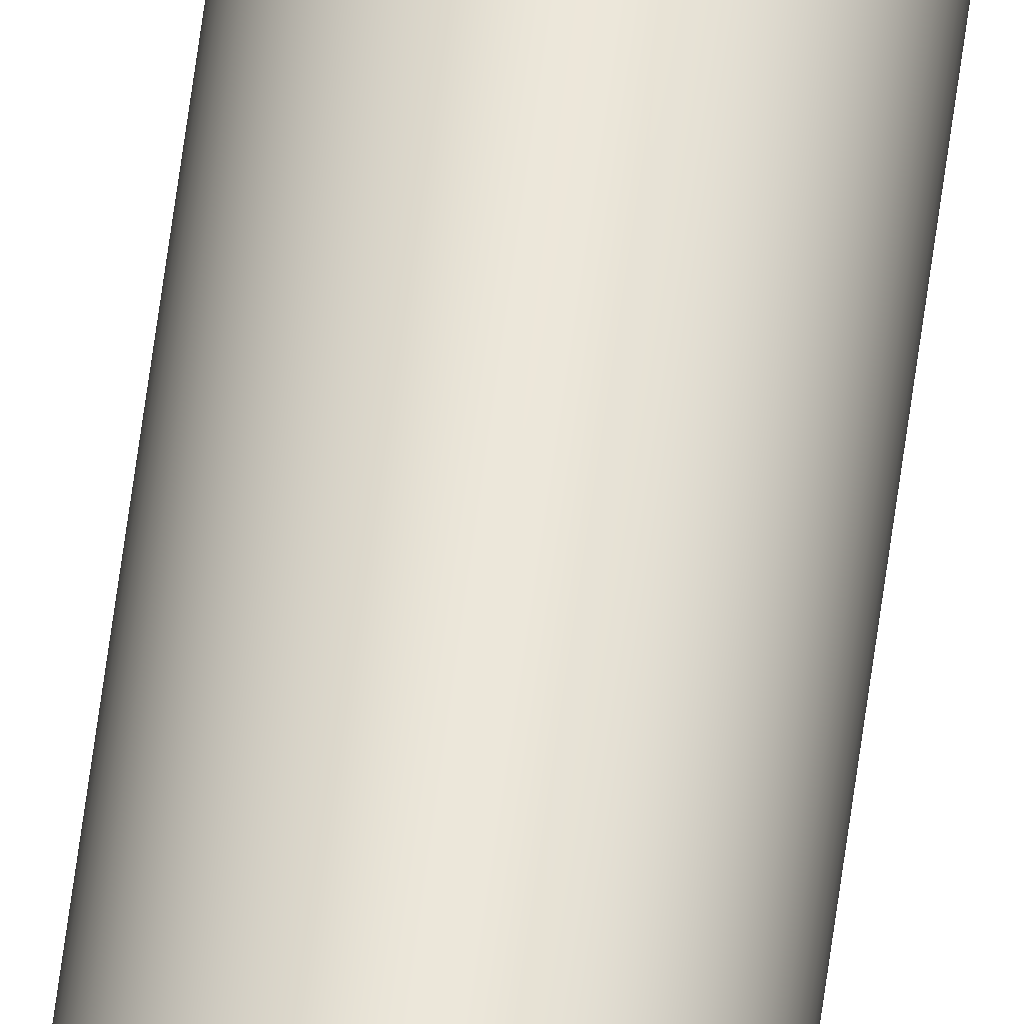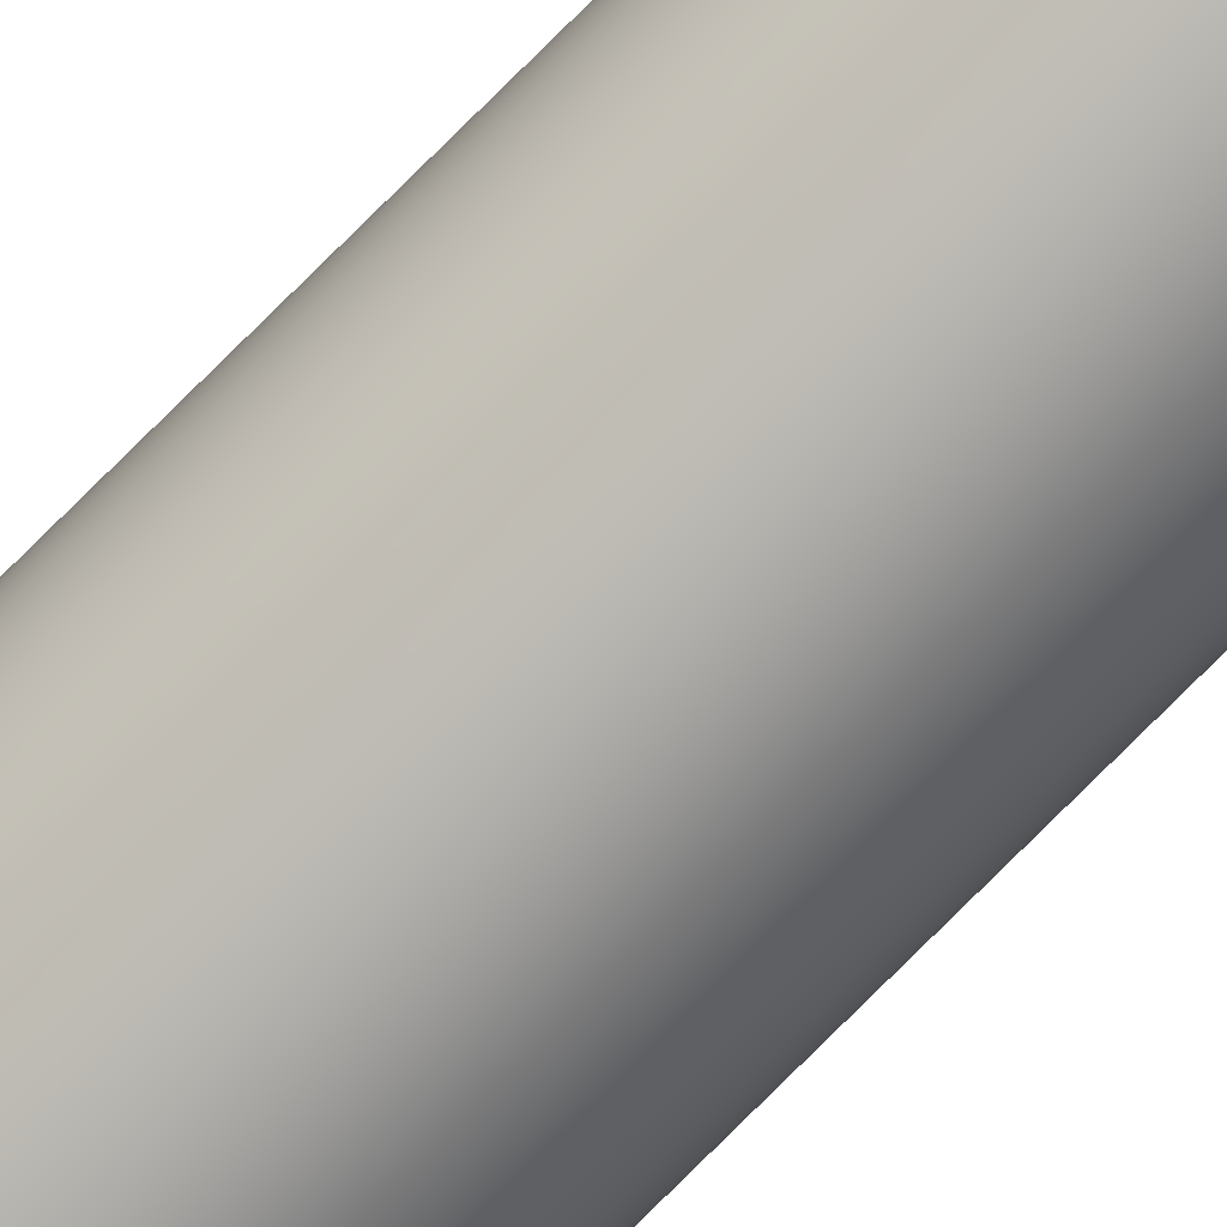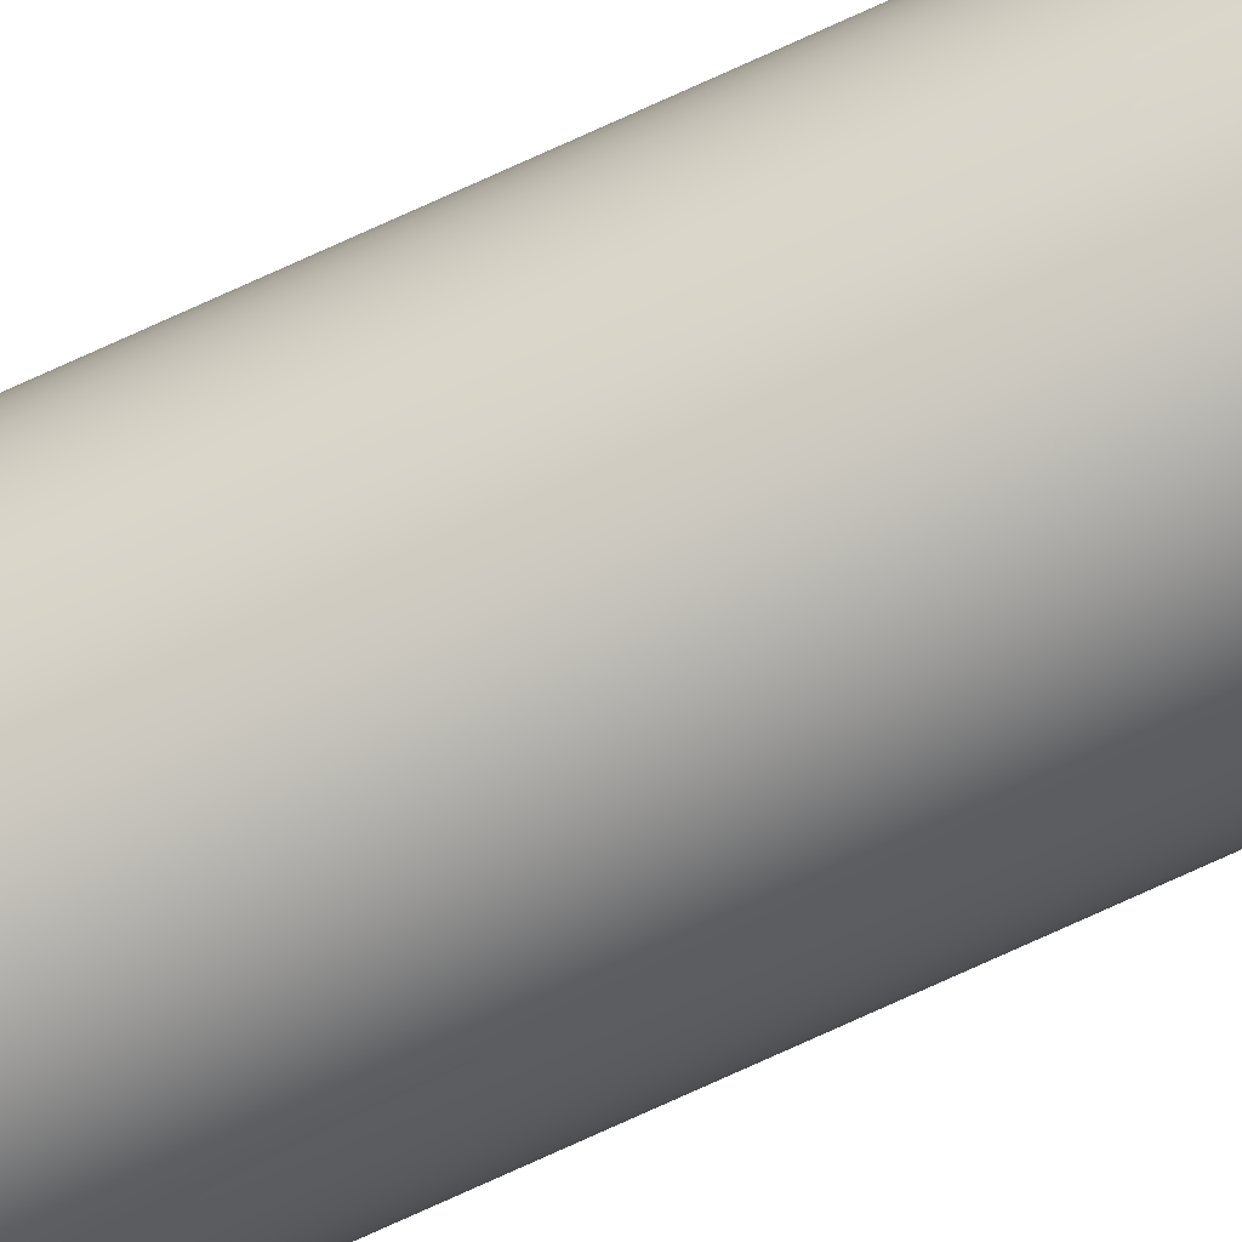
<metadata>
{"format":"obj","ext":"obj","renderer":"f3d","projection":"perspective","resolution":1024,"background":"white","views":[{"elev":53.7,"azim":-173.2,"up":"+Y"},{"elev":-76.8,"azim":-45.0,"up":"+Y"},{"elev":-77.9,"azim":114.3,"up":"+Y"}]}
</metadata>
<code>
v -18.5 -0 -3000
v -18.5 -0 3000
v -18.43 -1.612 -3000
v -18.43 -1.612 3000
v -18.22 -3.212 -3000
v -18.22 -3.212 3000
v -17.87 -4.788 -3000
v -17.87 -4.788 3000
v -17.38 -6.327 -3000
v -17.38 -6.327 3000
v -16.77 -7.818 -3000
v -16.77 -7.818 3000
v -16.02 -9.25 -3000
v -16.02 -9.25 3000
v -15.15 -10.61 -3000
v -15.15 -10.61 3000
v -14.17 -11.89 -3000
v -14.17 -11.89 3000
v -13.08 -13.08 -3000
v -13.08 -13.08 3000
v -11.89 -14.17 -3000
v -11.89 -14.17 3000
v -10.61 -15.15 -3000
v -10.61 -15.15 3000
v -9.25 -16.02 -3000
v -9.25 -16.02 3000
v -7.818 -16.77 -3000
v -7.818 -16.77 3000
v -6.327 -17.38 -3000
v -6.327 -17.38 3000
v -4.788 -17.87 -3000
v -4.788 -17.87 3000
v -3.212 -18.22 -3000
v -3.212 -18.22 3000
v -1.612 -18.43 -3000
v -1.612 -18.43 3000
v 0 -18.5 -3000
v 0 -18.5 3000
v 1.612 -18.43 -3000
v 1.612 -18.43 3000
v 3.212 -18.22 -3000
v 3.212 -18.22 3000
v 4.788 -17.87 -3000
v 4.788 -17.87 3000
v 6.327 -17.38 -3000
v 6.327 -17.38 3000
v 7.818 -16.77 -3000
v 7.818 -16.77 3000
v 9.25 -16.02 -3000
v 9.25 -16.02 3000
v 10.61 -15.15 -3000
v 10.61 -15.15 3000
v 11.89 -14.17 -3000
v 11.89 -14.17 3000
v 13.08 -13.08 -3000
v 13.08 -13.08 3000
v 14.17 -11.89 -3000
v 14.17 -11.89 3000
v 15.15 -10.61 -3000
v 15.15 -10.61 3000
v 16.02 -9.25 -3000
v 16.02 -9.25 3000
v 16.77 -7.818 -3000
v 16.77 -7.818 3000
v 17.38 -6.327 -3000
v 17.38 -6.327 3000
v 17.87 -4.788 -3000
v 17.87 -4.788 3000
v 18.22 -3.212 -3000
v 18.22 -3.212 3000
v 18.43 -1.612 -3000
v 18.43 -1.612 3000
v 18.5 0 -3000
v 18.5 0 3000
v 18.43 1.612 -3000
v 18.43 1.612 3000
v 18.22 3.212 -3000
v 18.22 3.212 3000
v 17.87 4.788 -3000
v 17.87 4.788 3000
v 17.38 6.327 -3000
v 17.38 6.327 3000
v 16.77 7.818 -3000
v 16.77 7.818 3000
v 16.02 9.25 -3000
v 16.02 9.25 3000
v 15.15 10.61 -3000
v 15.15 10.61 3000
v 14.17 11.89 -3000
v 14.17 11.89 3000
v 13.08 13.08 -3000
v 13.08 13.08 3000
v 11.89 14.17 -3000
v 11.89 14.17 3000
v 10.61 15.15 -3000
v 10.61 15.15 3000
v 9.25 16.02 -3000
v 9.25 16.02 3000
v 7.818 16.77 -3000
v 7.818 16.77 3000
v 6.327 17.38 -3000
v 6.327 17.38 3000
v 4.788 17.87 -3000
v 4.788 17.87 3000
v 3.212 18.22 -3000
v 3.212 18.22 3000
v 1.612 18.43 -3000
v 1.612 18.43 3000
v 0 18.5 -3000
v 0 18.5 3000
v -1.612 18.43 -3000
v -1.612 18.43 3000
v -3.212 18.22 -3000
v -3.212 18.22 3000
v -4.788 17.87 -3000
v -4.788 17.87 3000
v -6.327 17.38 -3000
v -6.327 17.38 3000
v -7.818 16.77 -3000
v -7.818 16.77 3000
v -9.25 16.02 -3000
v -9.25 16.02 3000
v -10.61 15.15 -3000
v -10.61 15.15 3000
v -11.89 14.17 -3000
v -11.89 14.17 3000
v -13.08 13.08 -3000
v -13.08 13.08 3000
v -14.17 11.89 -3000
v -14.17 11.89 3000
v -15.15 10.61 -3000
v -15.15 10.61 3000
v -16.02 9.25 -3000
v -16.02 9.25 3000
v -16.77 7.818 -3000
v -16.77 7.818 3000
v -17.38 6.327 -3000
v -17.38 6.327 3000
v -17.87 4.788 -3000
v -17.87 4.788 3000
v -18.22 3.212 -3000
v -18.22 3.212 3000
v -18.43 1.612 -3000
v -18.43 1.612 3000
v -19.5 -0 -3000
v -19.5 -0 3000
v -19.43 -1.7 -3000
v -19.43 -1.7 3000
v -19.2 -3.386 -3000
v -19.2 -3.386 3000
v -18.84 -5.047 -3000
v -18.84 -5.047 3000
v -18.32 -6.669 -3000
v -18.32 -6.669 3000
v -17.67 -8.241 -3000
v -17.67 -8.241 3000
v -16.89 -9.75 -3000
v -16.89 -9.75 3000
v -15.97 -11.18 -3000
v -15.97 -11.18 3000
v -14.94 -12.53 -3000
v -14.94 -12.53 3000
v -13.79 -13.79 -3000
v -13.79 -13.79 3000
v -12.53 -14.94 -3000
v -12.53 -14.94 3000
v -11.18 -15.97 -3000
v -11.18 -15.97 3000
v -9.75 -16.89 -3000
v -9.75 -16.89 3000
v -8.241 -17.67 -3000
v -8.241 -17.67 3000
v -6.669 -18.32 -3000
v -6.669 -18.32 3000
v -5.047 -18.84 -3000
v -5.047 -18.84 3000
v -3.386 -19.2 -3000
v -3.386 -19.2 3000
v -1.7 -19.43 -3000
v -1.7 -19.43 3000
v 0 -19.5 -3000
v 0 -19.5 3000
v 1.7 -19.43 -3000
v 1.7 -19.43 3000
v 3.386 -19.2 -3000
v 3.386 -19.2 3000
v 5.047 -18.84 -3000
v 5.047 -18.84 3000
v 6.669 -18.32 -3000
v 6.669 -18.32 3000
v 8.241 -17.67 -3000
v 8.241 -17.67 3000
v 9.75 -16.89 -3000
v 9.75 -16.89 3000
v 11.18 -15.97 -3000
v 11.18 -15.97 3000
v 12.53 -14.94 -3000
v 12.53 -14.94 3000
v 13.79 -13.79 -3000
v 13.79 -13.79 3000
v 14.94 -12.53 -3000
v 14.94 -12.53 3000
v 15.97 -11.18 -3000
v 15.97 -11.18 3000
v 16.89 -9.75 -3000
v 16.89 -9.75 3000
v 17.67 -8.241 -3000
v 17.67 -8.241 3000
v 18.32 -6.669 -3000
v 18.32 -6.669 3000
v 18.84 -5.047 -3000
v 18.84 -5.047 3000
v 19.2 -3.386 -3000
v 19.2 -3.386 3000
v 19.43 -1.7 -3000
v 19.43 -1.7 3000
v 19.5 0 -3000
v 19.5 0 3000
v 19.43 1.7 -3000
v 19.43 1.7 3000
v 19.2 3.386 -3000
v 19.2 3.386 3000
v 18.84 5.047 -3000
v 18.84 5.047 3000
v 18.32 6.669 -3000
v 18.32 6.669 3000
v 17.67 8.241 -3000
v 17.67 8.241 3000
v 16.89 9.75 -3000
v 16.89 9.75 3000
v 15.97 11.18 -3000
v 15.97 11.18 3000
v 14.94 12.53 -3000
v 14.94 12.53 3000
v 13.79 13.79 -3000
v 13.79 13.79 3000
v 12.53 14.94 -3000
v 12.53 14.94 3000
v 11.18 15.97 -3000
v 11.18 15.97 3000
v 9.75 16.89 -3000
v 9.75 16.89 3000
v 8.241 17.67 -3000
v 8.241 17.67 3000
v 6.669 18.32 -3000
v 6.669 18.32 3000
v 5.047 18.84 -3000
v 5.047 18.84 3000
v 3.386 19.2 -3000
v 3.386 19.2 3000
v 1.7 19.43 -3000
v 1.7 19.43 3000
v 0 19.5 -3000
v 0 19.5 3000
v -1.7 19.43 -3000
v -1.7 19.43 3000
v -3.386 19.2 -3000
v -3.386 19.2 3000
v -5.047 18.84 -3000
v -5.047 18.84 3000
v -6.669 18.32 -3000
v -6.669 18.32 3000
v -8.241 17.67 -3000
v -8.241 17.67 3000
v -9.75 16.89 -3000
v -9.75 16.89 3000
v -11.18 15.97 -3000
v -11.18 15.97 3000
v -12.53 14.94 -3000
v -12.53 14.94 3000
v -13.79 13.79 -3000
v -13.79 13.79 3000
v -14.94 12.53 -3000
v -14.94 12.53 3000
v -15.97 11.18 -3000
v -15.97 11.18 3000
v -16.89 9.75 -3000
v -16.89 9.75 3000
v -17.67 8.241 -3000
v -17.67 8.241 3000
v -18.32 6.669 -3000
v -18.32 6.669 3000
v -18.84 5.047 -3000
v -18.84 5.047 3000
v -19.2 3.386 -3000
v -19.2 3.386 3000
v -19.43 1.7 -3000
v -19.43 1.7 3000
f 1 2 4
f 1 4 3
f 3 4 6
f 3 6 5
f 5 6 8
f 5 8 7
f 7 8 10
f 7 10 9
f 9 10 12
f 9 12 11
f 11 12 14
f 11 14 13
f 13 14 16
f 13 16 15
f 15 16 18
f 15 18 17
f 17 18 20
f 17 20 19
f 19 20 22
f 19 22 21
f 21 22 24
f 21 24 23
f 23 24 26
f 23 26 25
f 25 26 28
f 25 28 27
f 27 28 30
f 27 30 29
f 29 30 32
f 29 32 31
f 31 32 34
f 31 34 33
f 33 34 36
f 33 36 35
f 35 36 38
f 35 38 37
f 37 38 40
f 37 40 39
f 39 40 42
f 39 42 41
f 41 42 44
f 41 44 43
f 43 44 46
f 43 46 45
f 45 46 48
f 45 48 47
f 47 48 50
f 47 50 49
f 49 50 52
f 49 52 51
f 51 52 54
f 51 54 53
f 53 54 56
f 53 56 55
f 55 56 58
f 55 58 57
f 57 58 60
f 57 60 59
f 59 60 62
f 59 62 61
f 61 62 64
f 61 64 63
f 63 64 66
f 63 66 65
f 65 66 68
f 65 68 67
f 67 68 70
f 67 70 69
f 69 70 72
f 69 72 71
f 71 72 74
f 71 74 73
f 73 74 76
f 73 76 75
f 75 76 78
f 75 78 77
f 77 78 80
f 77 80 79
f 79 80 82
f 79 82 81
f 81 82 84
f 81 84 83
f 83 84 86
f 83 86 85
f 85 86 88
f 85 88 87
f 87 88 90
f 87 90 89
f 89 90 92
f 89 92 91
f 91 92 94
f 91 94 93
f 93 94 96
f 93 96 95
f 95 96 98
f 95 98 97
f 97 98 100
f 97 100 99
f 99 100 102
f 99 102 101
f 101 102 104
f 101 104 103
f 103 104 106
f 103 106 105
f 105 106 108
f 105 108 107
f 107 108 110
f 107 110 109
f 109 110 112
f 109 112 111
f 111 112 114
f 111 114 113
f 113 114 116
f 113 116 115
f 115 116 118
f 115 118 117
f 117 118 120
f 117 120 119
f 119 120 122
f 119 122 121
f 121 122 124
f 121 124 123
f 123 124 126
f 123 126 125
f 125 126 128
f 125 128 127
f 127 128 130
f 127 130 129
f 129 130 132
f 129 132 131
f 131 132 134
f 131 134 133
f 133 134 136
f 133 136 135
f 135 136 138
f 135 138 137
f 137 138 140
f 137 140 139
f 139 140 142
f 139 142 141
f 141 142 144
f 141 144 143
f 143 144 2
f 143 2 1
f 145 148 146
f 147 148 145
f 150 148 147
f 147 149 150
f 149 152 150
f 151 152 149
f 151 154 152
f 153 154 151
f 153 156 154
f 155 156 153
f 155 158 156
f 157 158 155
f 157 160 158
f 159 160 157
f 159 162 160
f 161 162 159
f 161 164 162
f 163 164 161
f 163 166 164
f 165 166 163
f 165 168 166
f 167 168 165
f 167 170 168
f 169 170 167
f 169 172 170
f 171 172 169
f 171 174 172
f 173 174 171
f 173 176 174
f 175 176 173
f 175 178 176
f 177 178 175
f 177 180 178
f 179 180 177
f 179 182 180
f 181 182 179
f 181 184 182
f 183 184 181
f 183 186 184
f 185 186 183
f 185 188 186
f 187 188 185
f 187 190 188
f 189 190 187
f 189 192 190
f 191 192 189
f 191 194 192
f 193 194 191
f 193 196 194
f 195 196 193
f 195 198 196
f 197 198 195
f 197 200 198
f 199 200 197
f 199 202 200
f 201 202 199
f 201 204 202
f 203 204 201
f 203 206 204
f 205 206 203
f 205 208 206
f 207 208 205
f 207 210 208
f 209 210 207
f 209 212 210
f 211 212 209
f 211 214 212
f 213 214 211
f 213 216 214
f 215 216 213
f 215 218 216
f 217 218 215
f 217 220 218
f 219 220 217
f 219 222 220
f 221 222 219
f 221 224 222
f 223 224 221
f 223 226 224
f 225 226 223
f 225 228 226
f 227 228 225
f 227 230 228
f 229 230 227
f 229 232 230
f 231 232 229
f 231 234 232
f 233 234 231
f 233 236 234
f 235 236 233
f 235 238 236
f 237 238 235
f 237 240 238
f 239 240 237
f 239 242 240
f 241 242 239
f 241 244 242
f 243 244 241
f 243 246 244
f 245 246 243
f 245 248 246
f 247 248 245
f 247 250 248
f 249 250 247
f 249 252 250
f 251 252 249
f 251 254 252
f 253 254 251
f 253 256 254
f 255 256 253
f 255 258 256
f 257 258 255
f 257 260 258
f 259 260 257
f 259 262 260
f 261 262 259
f 261 264 262
f 263 264 261
f 263 266 264
f 265 266 263
f 265 268 266
f 267 268 265
f 267 270 268
f 269 270 267
f 269 272 270
f 271 272 269
f 271 274 272
f 273 274 271
f 273 276 274
f 275 276 273
f 275 278 276
f 277 278 275
f 277 280 278
f 279 280 277
f 279 282 280
f 281 282 279
f 281 284 282
f 283 284 281
f 283 286 284
f 285 286 283
f 285 288 286
f 287 288 285
f 287 146 288
f 145 146 287
f 1 3 147
f 1 147 145
f 3 5 149
f 3 149 147
f 5 7 151
f 5 151 149
f 7 9 153
f 7 153 151
f 9 11 155
f 9 155 153
f 11 13 157
f 11 157 155
f 13 15 159
f 13 159 157
f 15 17 161
f 15 161 159
f 17 19 163
f 17 163 161
f 19 21 165
f 19 165 163
f 21 23 167
f 21 167 165
f 23 25 169
f 23 169 167
f 25 27 171
f 25 171 169
f 27 29 173
f 27 173 171
f 29 31 175
f 29 175 173
f 31 33 177
f 31 177 175
f 33 35 179
f 33 179 177
f 35 37 181
f 35 181 179
f 37 39 183
f 37 183 181
f 39 41 185
f 39 185 183
f 41 43 187
f 41 187 185
f 43 45 189
f 43 189 187
f 45 47 191
f 45 191 189
f 47 49 193
f 47 193 191
f 49 51 195
f 49 195 193
f 51 53 197
f 51 197 195
f 53 55 199
f 53 199 197
f 55 57 201
f 55 201 199
f 57 59 203
f 57 203 201
f 59 61 205
f 59 205 203
f 61 63 207
f 61 207 205
f 63 65 209
f 63 209 207
f 65 67 211
f 65 211 209
f 67 69 213
f 67 213 211
f 69 71 215
f 69 215 213
f 71 73 217
f 71 217 215
f 73 75 219
f 73 219 217
f 75 77 221
f 75 221 219
f 77 79 223
f 77 223 221
f 79 81 225
f 79 225 223
f 81 83 227
f 81 227 225
f 83 85 229
f 83 229 227
f 85 87 231
f 85 231 229
f 87 89 233
f 87 233 231
f 89 91 235
f 89 235 233
f 91 93 237
f 91 237 235
f 93 95 239
f 93 239 237
f 95 97 241
f 95 241 239
f 97 99 243
f 97 243 241
f 99 101 245
f 99 245 243
f 101 103 247
f 101 247 245
f 103 105 249
f 103 249 247
f 105 107 251
f 105 251 249
f 107 109 253
f 107 253 251
f 109 111 255
f 109 255 253
f 111 113 257
f 111 257 255
f 113 115 259
f 113 259 257
f 115 117 261
f 115 261 259
f 117 119 263
f 117 263 261
f 119 121 265
f 119 265 263
f 121 123 267
f 121 267 265
f 123 125 269
f 123 269 267
f 125 127 271
f 125 271 269
f 127 129 273
f 127 273 271
f 129 131 275
f 129 275 273
f 131 133 277
f 131 277 275
f 133 135 279
f 133 279 277
f 135 137 281
f 135 281 279
f 137 139 283
f 137 283 281
f 139 141 285
f 139 285 283
f 141 143 287
f 141 287 285
f 143 1 145
f 143 145 287
f 4 2 148
f 146 148 2
f 4 150 6
f 4 148 150
f 8 6 152
f 152 6 150
f 154 10 8
f 152 154 8
f 156 12 10
f 154 156 10
f 158 14 12
f 156 158 12
f 160 16 14
f 158 160 14
f 162 18 16
f 160 162 16
f 164 20 18
f 162 164 18
f 166 22 20
f 164 166 20
f 168 24 22
f 166 168 22
f 170 26 24
f 168 170 24
f 172 28 26
f 170 172 26
f 174 30 28
f 172 174 28
f 176 32 30
f 174 176 30
f 178 34 32
f 176 178 32
f 180 36 34
f 178 180 34
f 182 38 36
f 180 182 36
f 184 40 38
f 182 184 38
f 186 42 40
f 184 186 40
f 188 44 42
f 186 188 42
f 190 46 44
f 188 190 44
f 192 48 46
f 190 192 46
f 194 50 48
f 192 194 48
f 196 52 50
f 194 196 50
f 198 54 52
f 196 198 52
f 200 56 54
f 198 200 54
f 202 58 56
f 200 202 56
f 204 60 58
f 202 204 58
f 206 62 60
f 204 206 60
f 208 64 62
f 206 208 62
f 210 66 64
f 208 210 64
f 212 68 66
f 210 212 66
f 214 70 68
f 212 214 68
f 216 72 70
f 214 216 70
f 218 74 72
f 216 218 72
f 220 76 74
f 218 220 74
f 222 78 76
f 220 222 76
f 224 80 78
f 222 224 78
f 226 82 80
f 224 226 80
f 228 84 82
f 226 228 82
f 230 86 84
f 228 230 84
f 232 88 86
f 230 232 86
f 234 90 88
f 232 234 88
f 236 92 90
f 234 236 90
f 238 94 92
f 236 238 92
f 240 96 94
f 238 240 94
f 242 98 96
f 240 242 96
f 244 100 98
f 242 244 98
f 246 102 100
f 244 246 100
f 248 104 102
f 246 248 102
f 250 106 104
f 248 250 104
f 252 108 106
f 250 252 106
f 254 110 108
f 252 254 108
f 256 112 110
f 254 256 110
f 258 114 112
f 256 258 112
f 260 116 114
f 258 260 114
f 262 118 116
f 260 262 116
f 264 120 118
f 262 264 118
f 266 122 120
f 264 266 120
f 268 124 122
f 266 268 122
f 270 126 124
f 268 270 124
f 272 128 126
f 270 272 126
f 274 130 128
f 272 274 128
f 276 132 130
f 274 276 130
f 278 134 132
f 276 278 132
f 280 136 134
f 278 280 134
f 282 138 136
f 280 282 136
f 284 140 138
f 282 284 138
f 286 142 140
f 284 286 140
f 288 144 142
f 286 288 142
f 146 2 144
f 288 146 144

</code>
